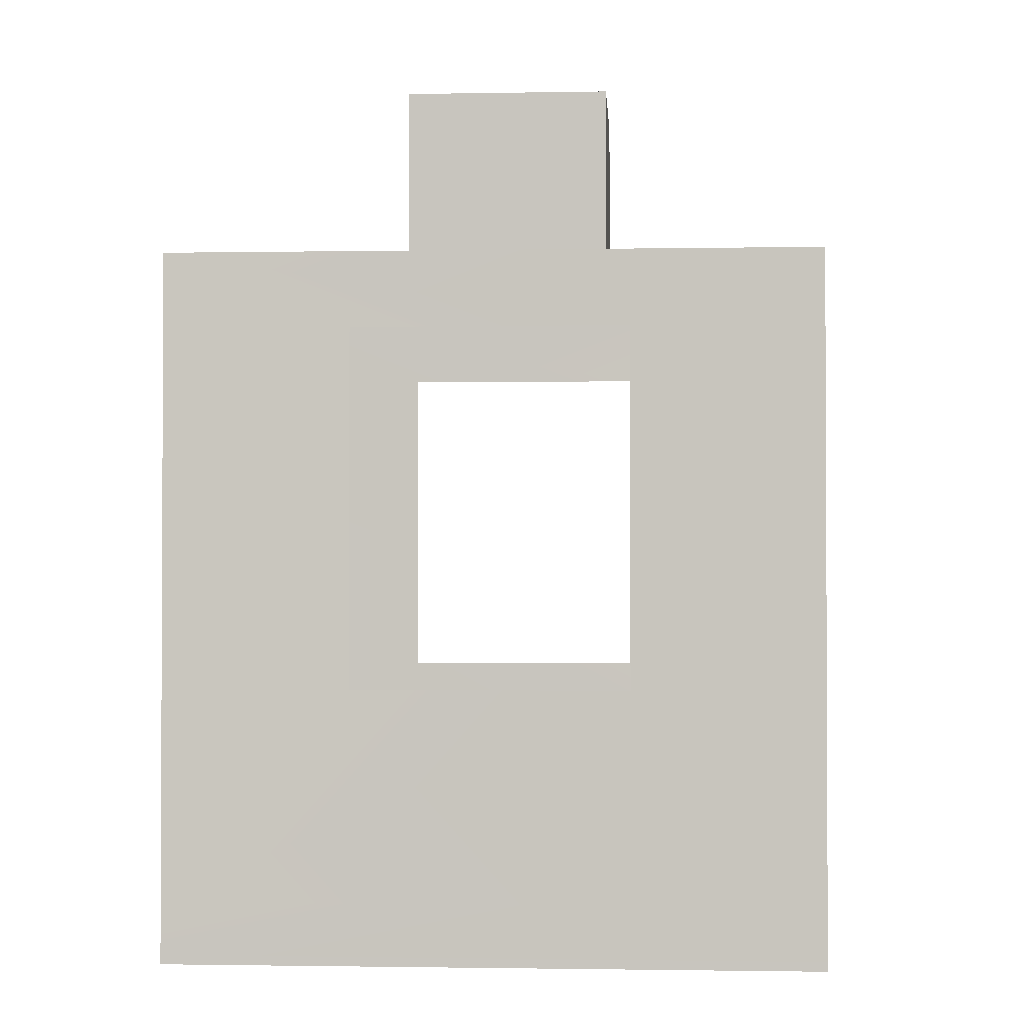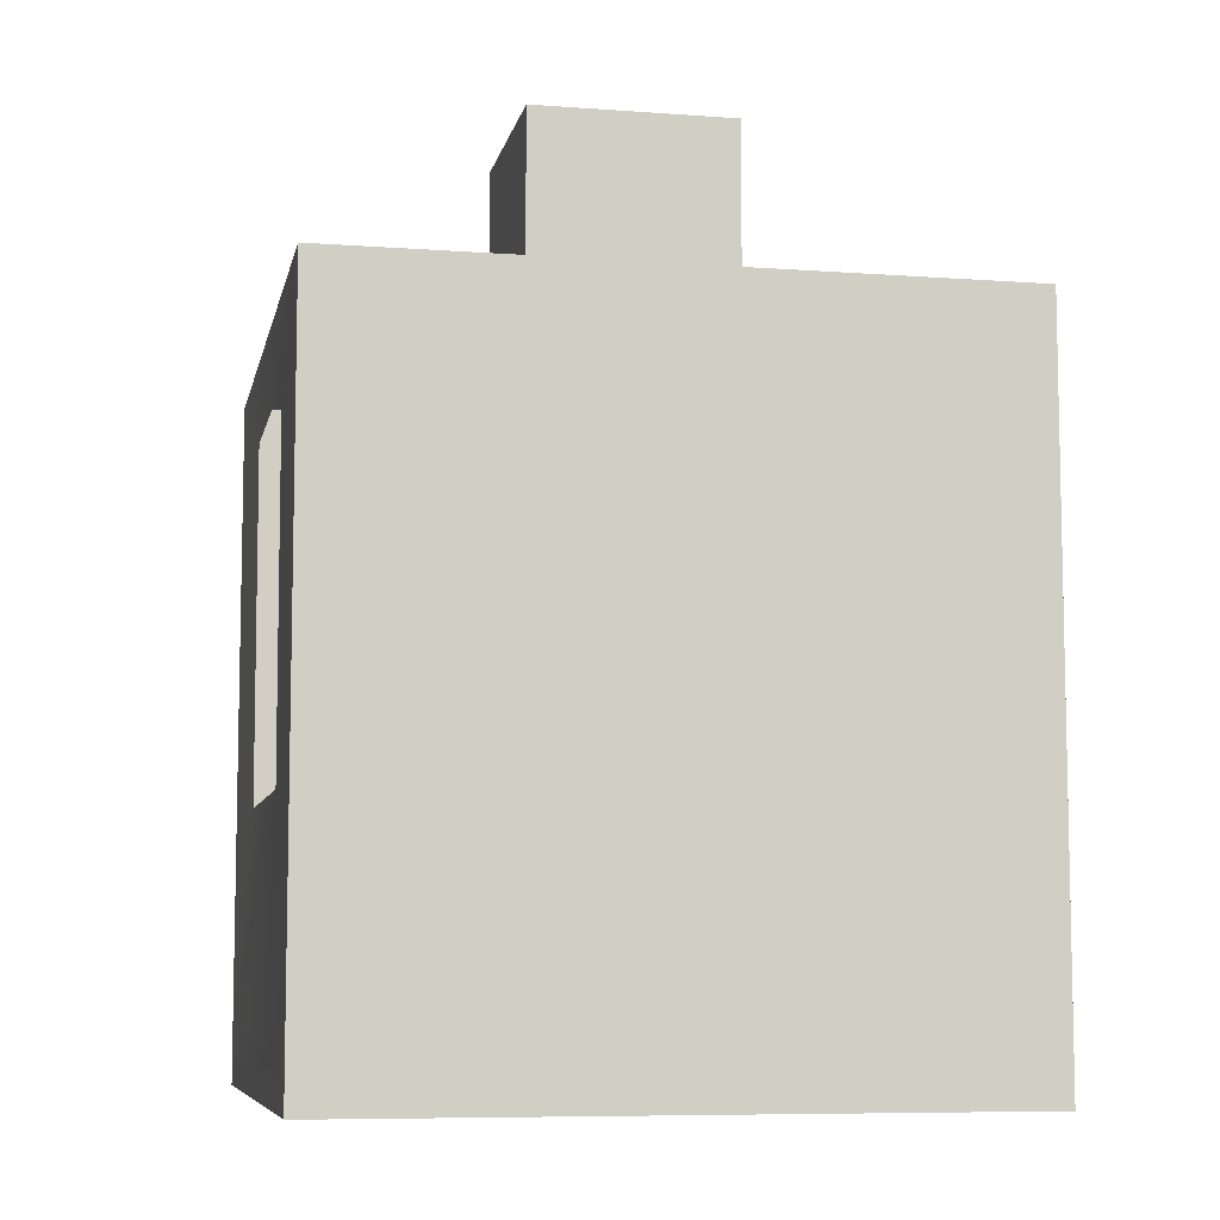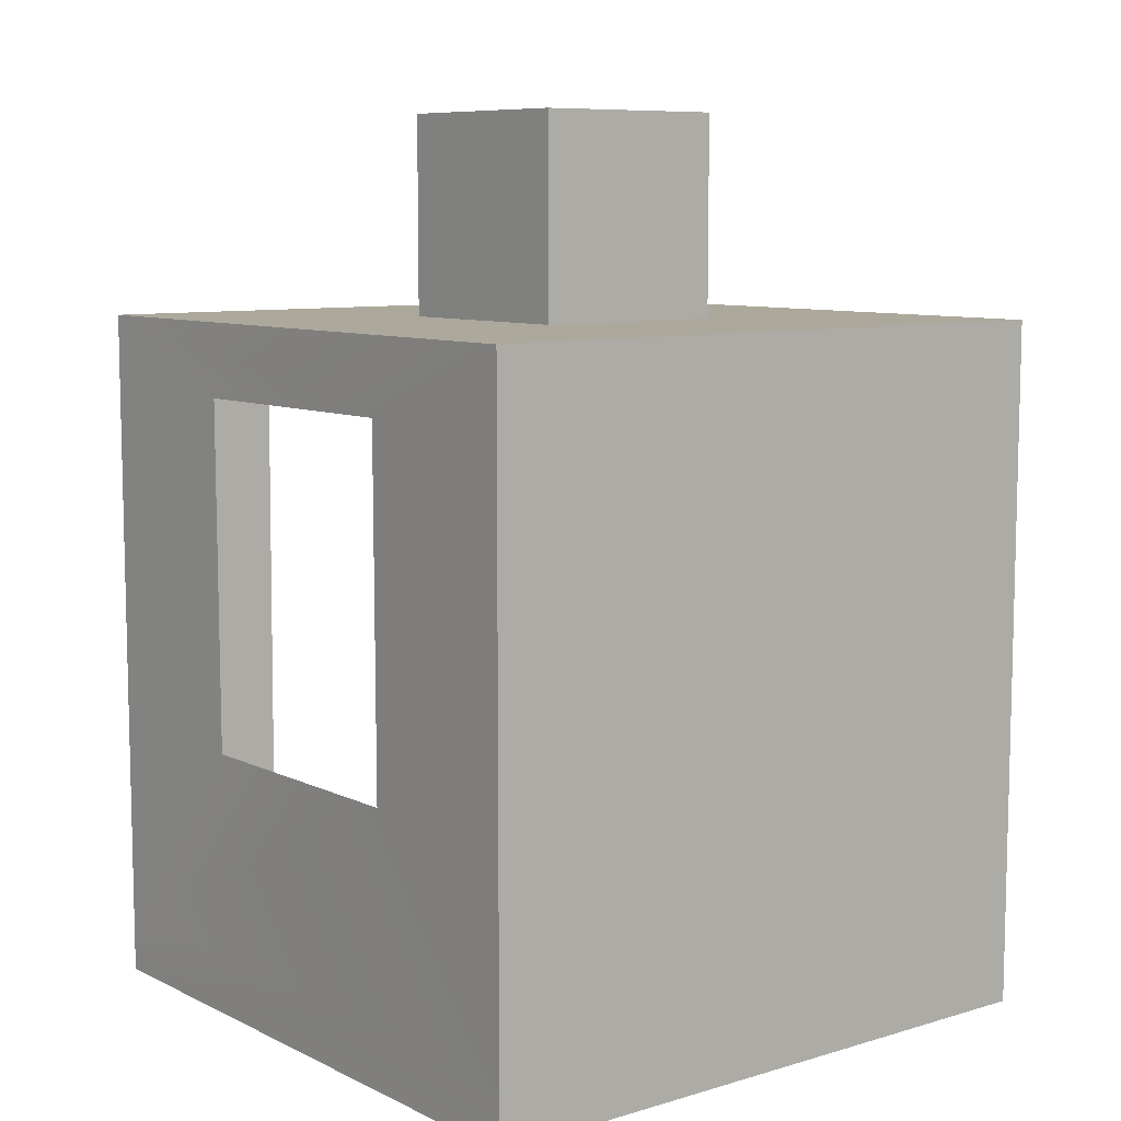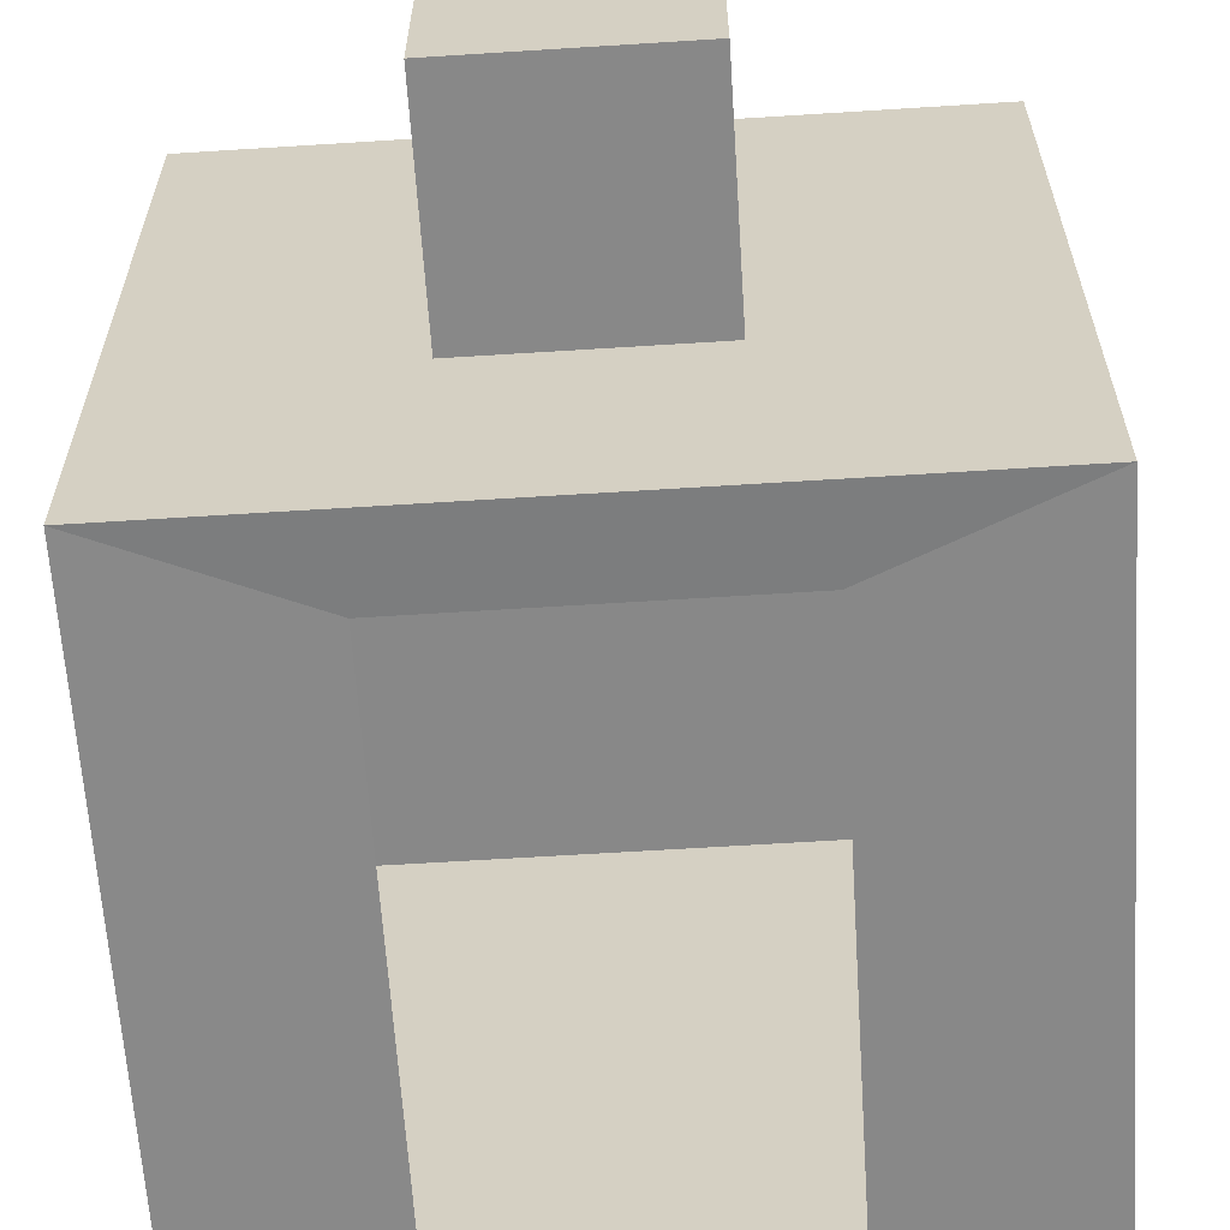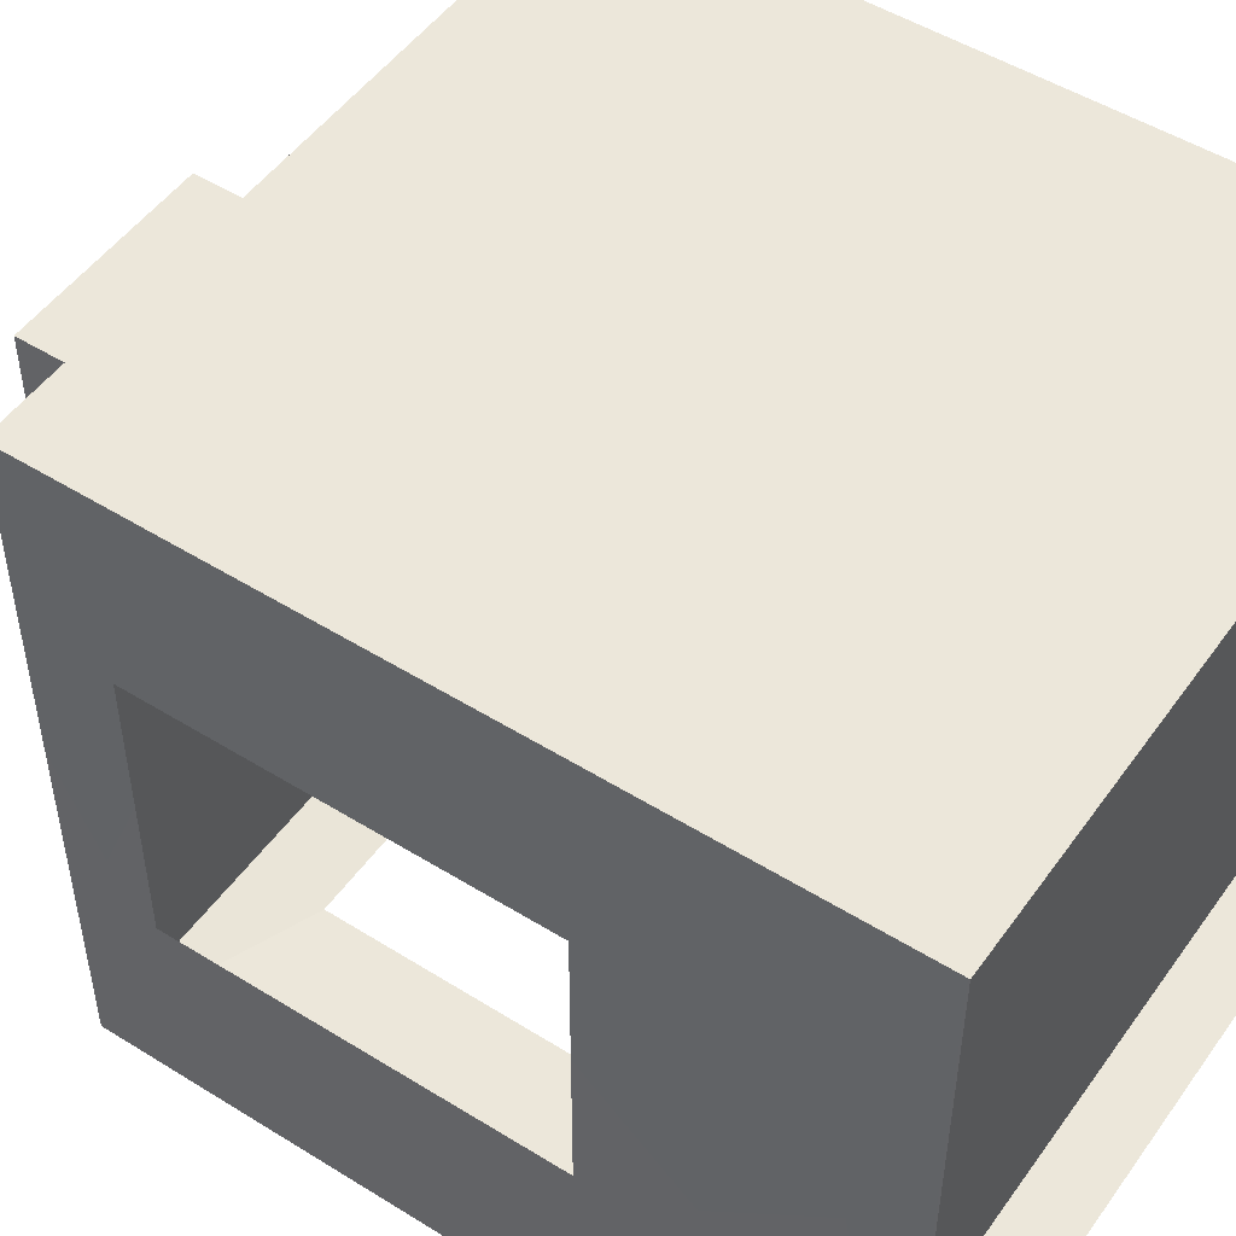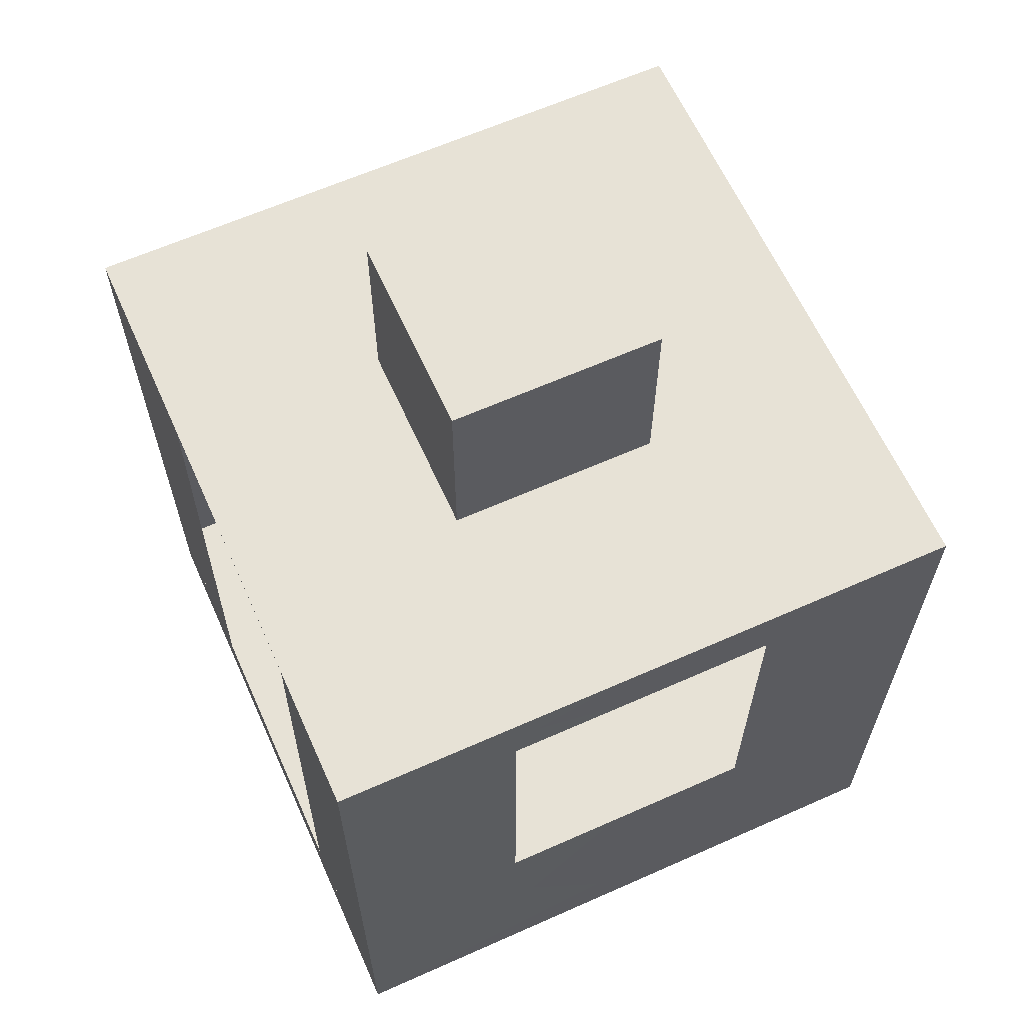
<metadata>
{"format":"obj","ext":"obj","renderer":"f3d","projection":"perspective","resolution":1024,"background":"white","views":[{"elev":-1.5,"azim":93.6,"up":"+Z"},{"elev":-7.8,"azim":168.4,"up":"+Z"},{"elev":8.5,"azim":141.6,"up":"+Z"},{"elev":-62.8,"azim":3.7,"up":"+Y"},{"elev":50.3,"azim":124.3,"up":"+Y"},{"elev":63.2,"azim":65.8,"up":"+Z"}]}
</metadata>
<code>
g royal_alcove_mesh_lod02
v 1.999 -1.026 1.324
v 2.019 -1.936 0.3
v 2.019 -1.936 3.446
v 2.003 -1.026 3.08
v 1.999 0.3317 1.324
v 2.019 1.264 0.3
v 2.003 0.3317 3.08
v 2.019 1.264 3.446
v 2.019 -1.936 4.34e-06
v 2.019 1.264 4.34e-06
v -1.181 -1.936 4.34e-06
v -1.181 -1.936 0.3
v 2.019 -1.936 0.3
v 2.019 -1.936 4.34e-06
v -1.181 -1.936 0.3
v -1.181 -1.936 4.34e-06
v -1.181 1.264 4.34e-06
v -1.181 1.264 0.3
v -1.172 -1.026 1.324
v -1.178 -1.026 3.08
v -1.181 -1.936 3.446
v -1.172 0.3317 1.324
v -1.181 1.264 3.446
v -1.178 0.3317 3.08
v -0.08584 -0.8549 3.446
v -0.08584 -0.8549 4.446
v 0.9142 -0.8549 4.446
v 0.9142 -0.8549 3.446
v -0.08584 0.1951 3.446
v -0.08584 0.1951 4.446
v -0.08584 -0.8549 4.446
v -0.08584 -0.8549 3.446
v 0.9142 0.1951 3.446
v 0.9142 0.1951 4.446
v -0.08584 0.1951 4.446
v -0.08584 0.1951 3.446
v 0.9142 -0.8549 3.446
v 0.9142 -0.8549 4.446
v 0.9142 0.1951 4.446
v 0.9142 0.1951 3.446
v 2.019 1.264 0.3
v 2.019 -1.936 0.3
v -1.181 -1.936 0.3
v -1.181 1.264 0.3
v 0.9142 0.1951 4.446
v 0.9142 -0.8549 4.446
v -0.08584 -0.8549 4.446
v -0.08584 0.1951 4.446
v 2.019 1.264 4.34e-06
v 2.019 1.264 0.3
v -1.181 1.264 0.3
v -1.181 1.264 4.34e-06
v 2.019 1.264 3.446
v -1.181 1.264 3.446
v 1.15 -1.936 0.3031
v 1.15 -1.911 3.071
v 2.019 -1.936 3.446
v 2.019 -1.936 0.3
v -0.3215 -1.911 3.071
v -0.3215 -1.936 0.3031
v -1.181 -1.936 0.3
v -1.181 -1.936 3.446
v 0.9142 0.1951 3.446
v -0.08584 0.1951 3.446
v -1.181 1.264 3.446
v 2.019 1.264 3.446
v -1.181 -1.936 3.446
v -0.08584 -0.8549 3.446
v 2.019 -1.936 3.446
v 0.9142 -0.8549 3.446
v 2.019 -1.936 3.446
v 1.15 -1.911 3.071
v -0.3215 -1.911 3.071
v -1.181 -1.936 3.446
g royal_alcove_mesh_lod02_0
f 3 2 1
f 4 3 1
f 1 2 5
f 2 6 5
f 7 5 6
f 3 4 7
f 8 7 6
f 8 3 7
f 6 2 9
f 10 6 9
f 13 12 11
f 14 13 11
f 17 16 15
f 18 17 15
f 15 19 18
f 20 19 15
f 21 20 15
f 19 22 18
f 23 18 22
f 24 23 22
f 24 20 21
f 23 24 21
f 27 26 25
f 28 27 25
f 31 30 29
f 32 31 29
f 35 34 33
f 36 35 33
f 39 38 37
f 40 39 37
f 43 42 41
f 44 43 41
f 47 46 45
f 48 47 45
f 51 50 49
f 52 51 49
f 53 50 51
f 54 53 51
f 57 56 55
f 58 57 55
f 61 60 59
f 62 61 59
f 65 64 63
f 66 65 63
f 65 67 64
f 67 68 64
f 67 69 68
f 69 66 63
f 69 70 68
f 70 69 63
f 73 72 71
f 74 73 71

</code>
